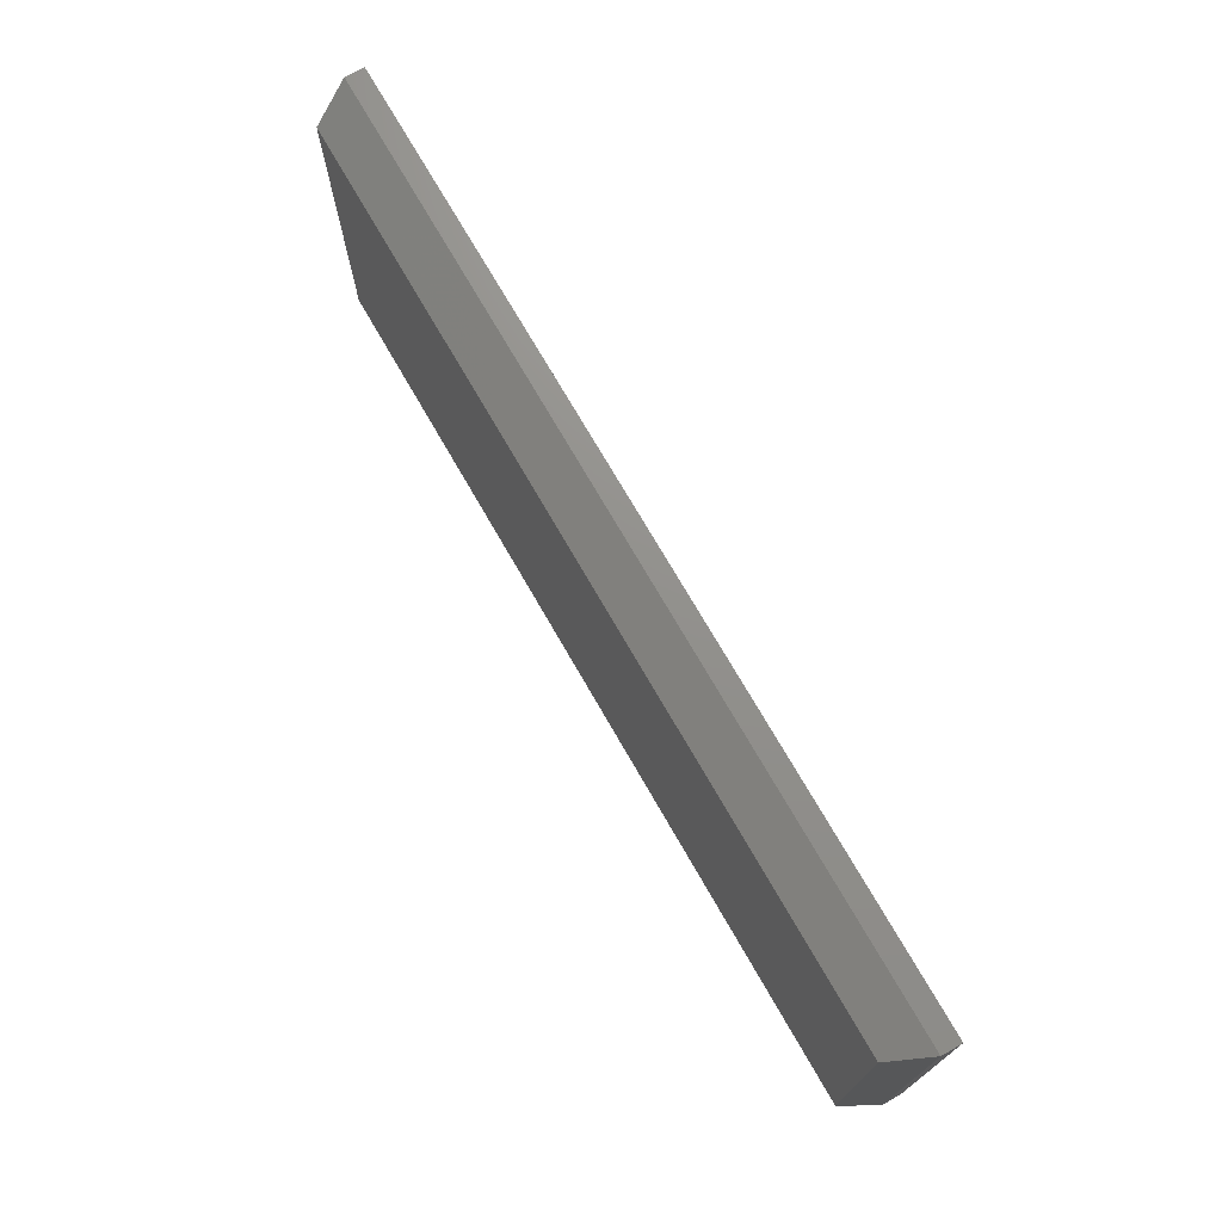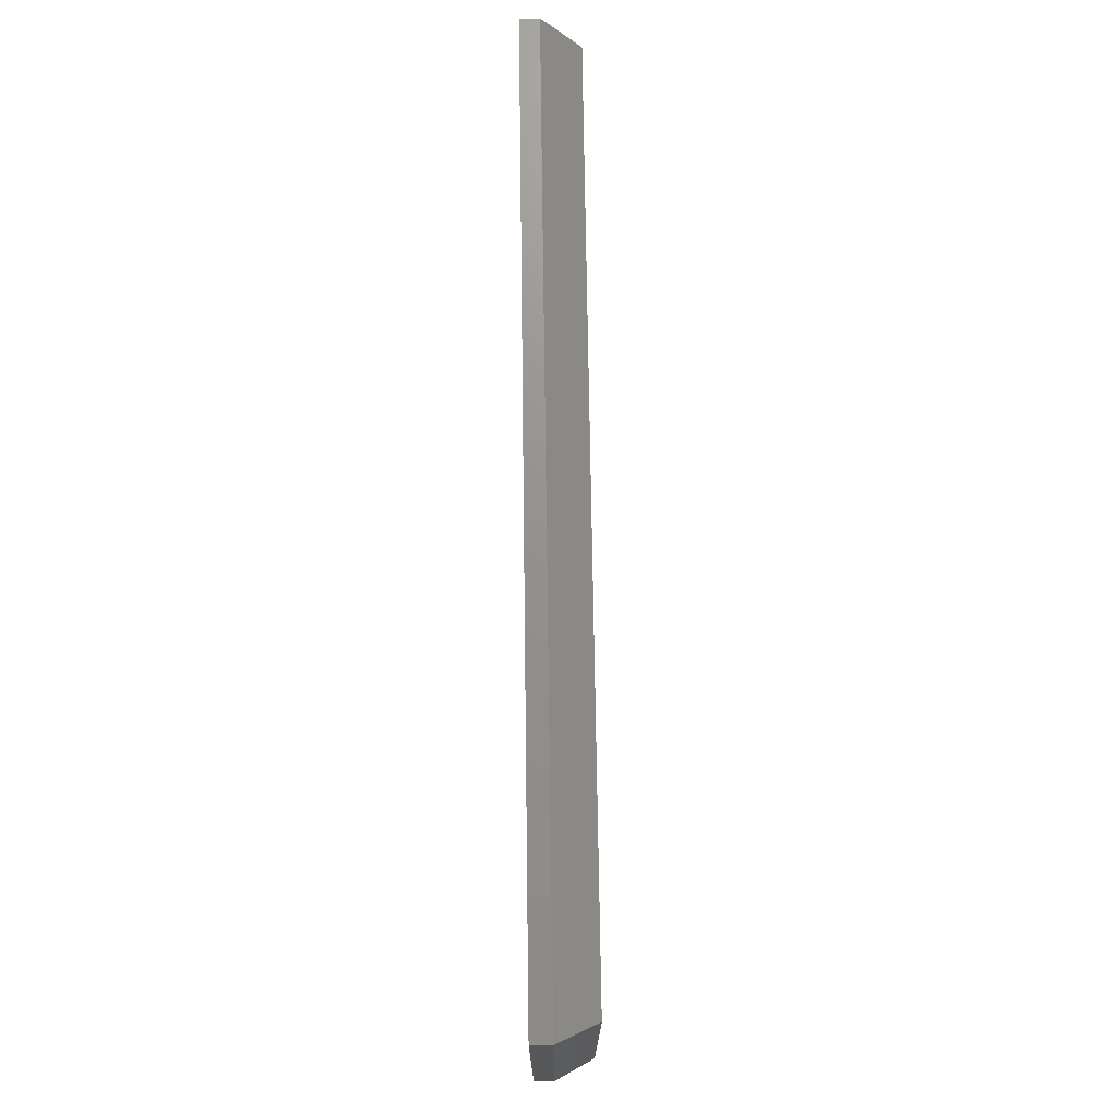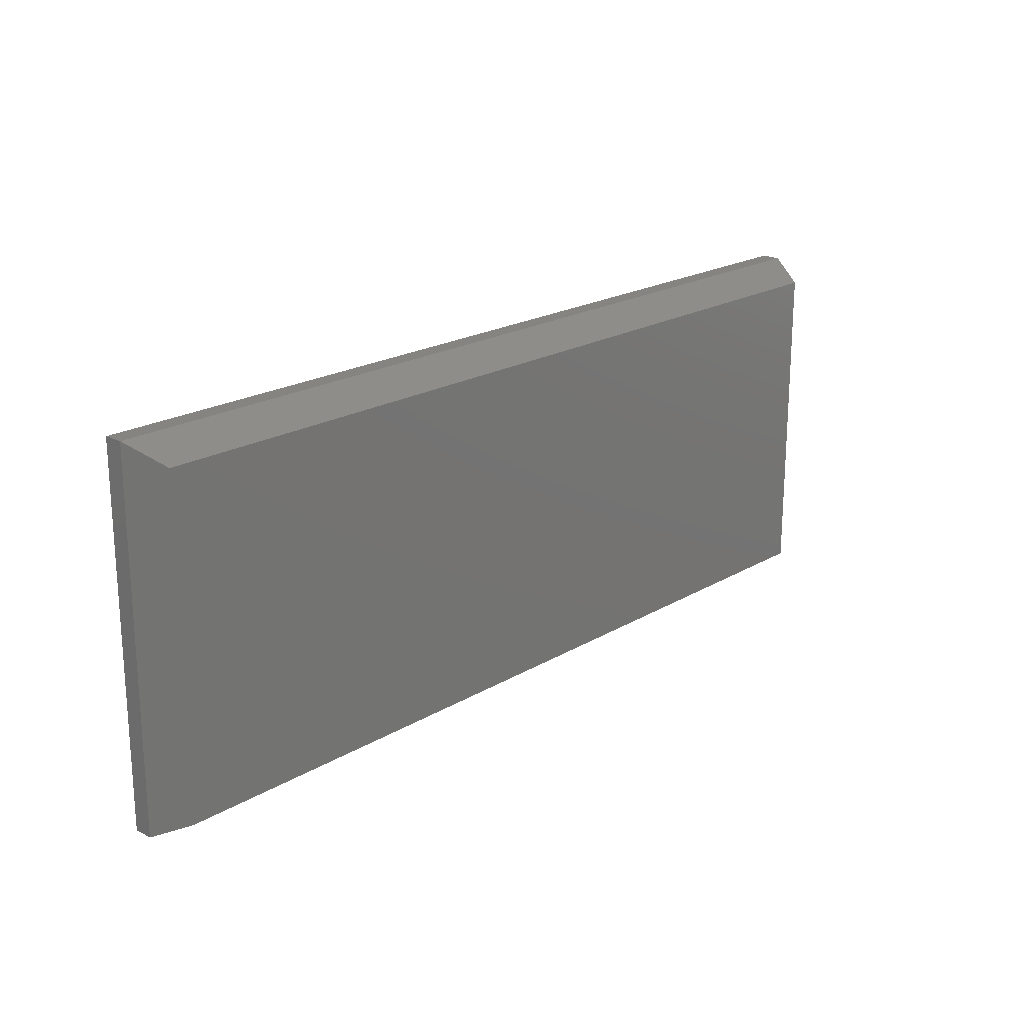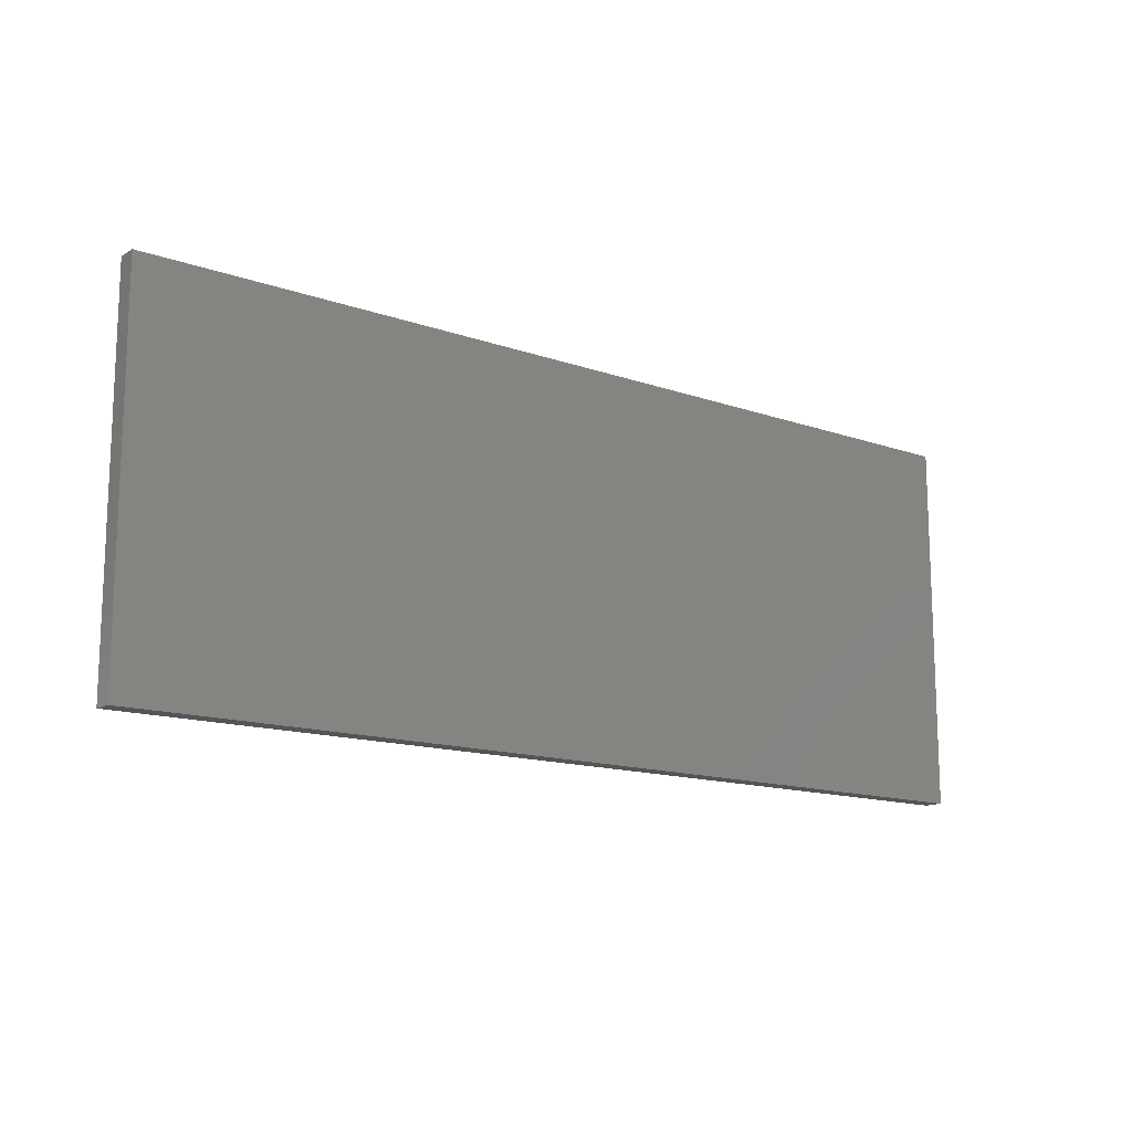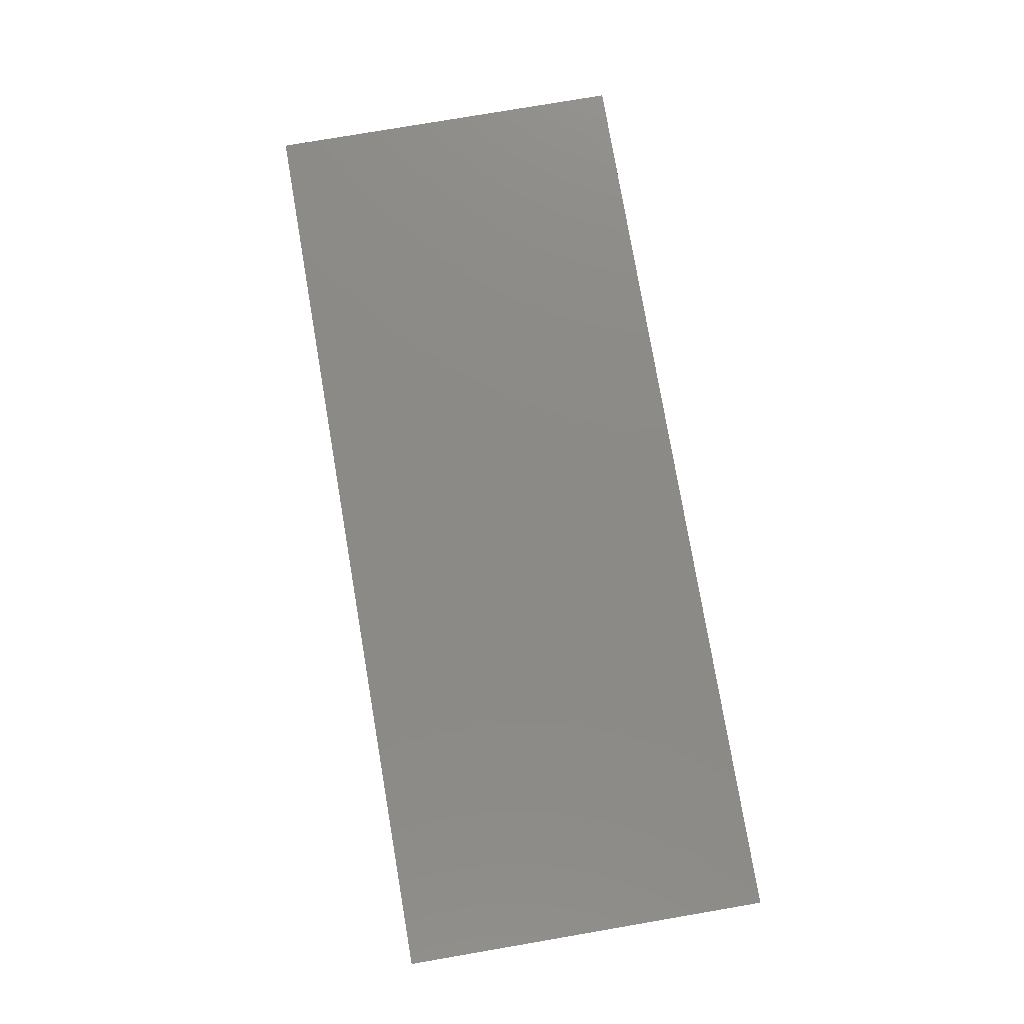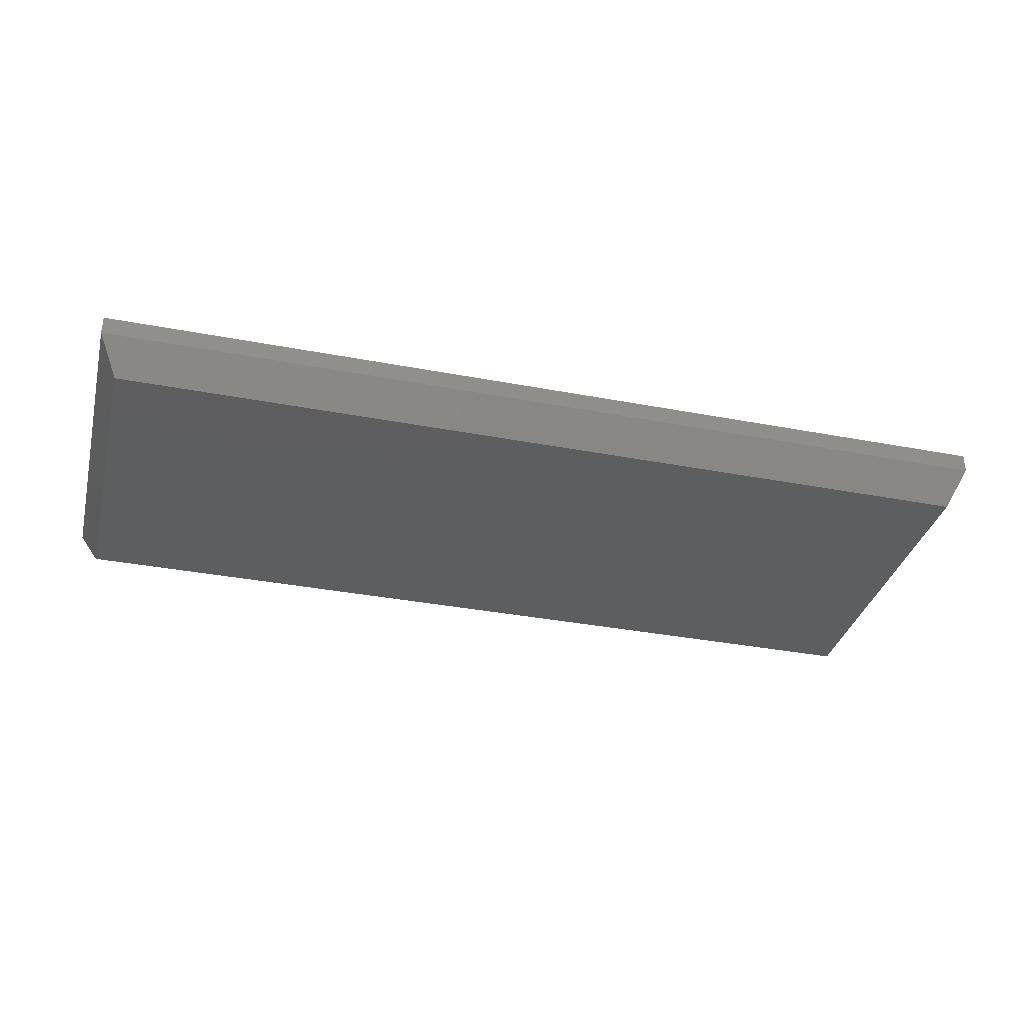
<metadata>
{"format":"stl","ext":"stl","renderer":"f3d","projection":"perspective","resolution":1024,"background":"white","views":[{"elev":72.3,"azim":-119.8,"up":"+Y"},{"elev":71.5,"azim":89.2,"up":"+Y"},{"elev":20.3,"azim":132.8,"up":"+Y"},{"elev":-14.0,"azim":-37.9,"up":"+Y"},{"elev":78.0,"azim":80.3,"up":"+Z"},{"elev":-34.9,"azim":165.7,"up":"+Z"}]}
</metadata>
<code>
# stl→obj: 12 verts, 20 faces
v -0.7188 -0.2656 -0.09375
v -0.7188 0.2719 -0.09375
v 0.7188 -0.2656 -0.09375
v 0.7188 0.2719 -0.09375
v -0.75 0.3031 -0.03125
v -0.75 -0.2969 -0.03125
v -0.75 0.3031 0
v -0.75 -0.2969 0
v 0.75 0.3031 -0.03125
v 0.75 0.3031 0
v 0.75 -0.2969 -0.03125
v 0.75 -0.2969 0
f 1 2 3
f 3 2 4
f 5 6 7
f 7 6 8
f 9 5 10
f 10 5 7
f 11 9 12
f 12 9 10
f 6 11 8
f 8 11 12
f 5 9 2
f 2 9 4
f 9 11 4
f 4 11 3
f 11 6 3
f 3 6 1
f 6 5 1
f 1 5 2
f 8 12 7
f 7 12 10

</code>
